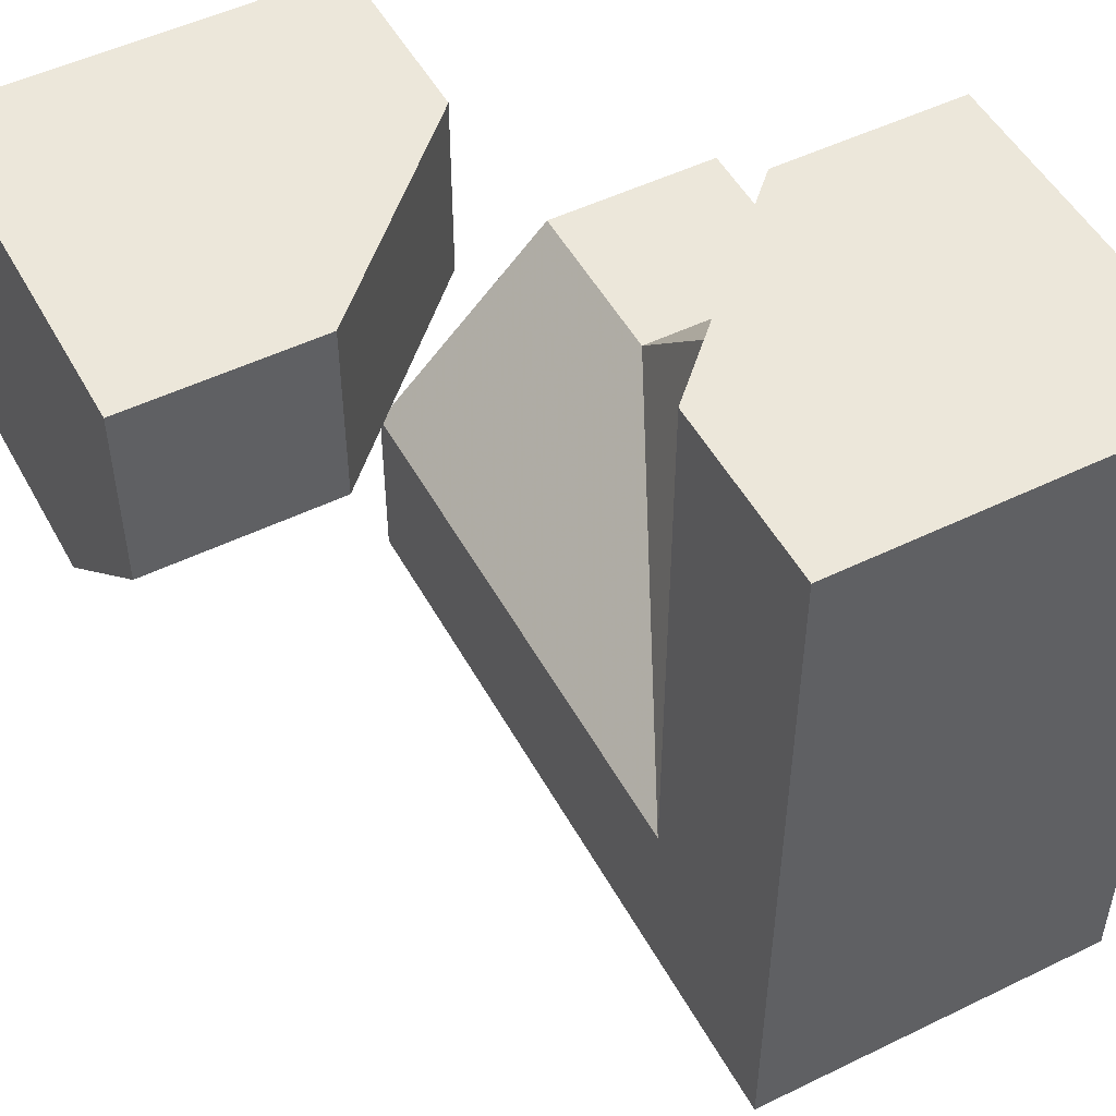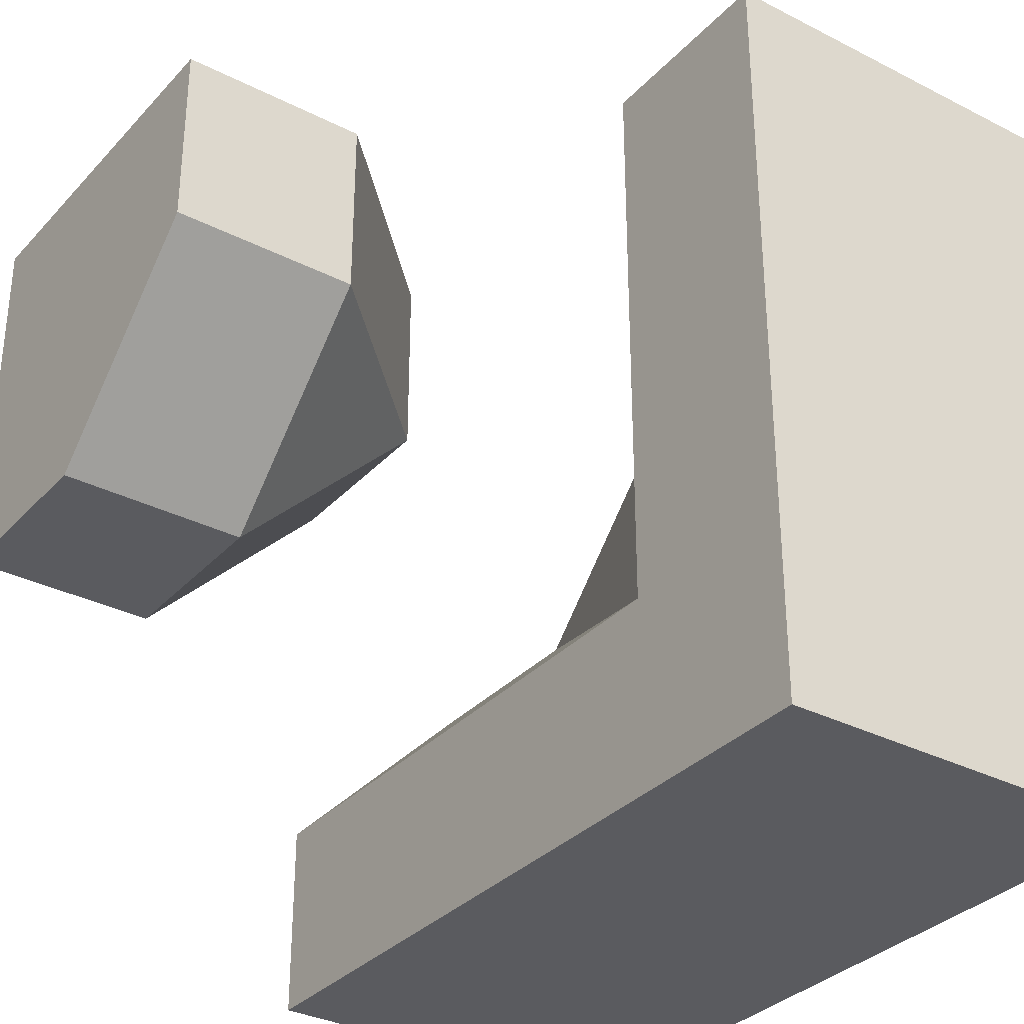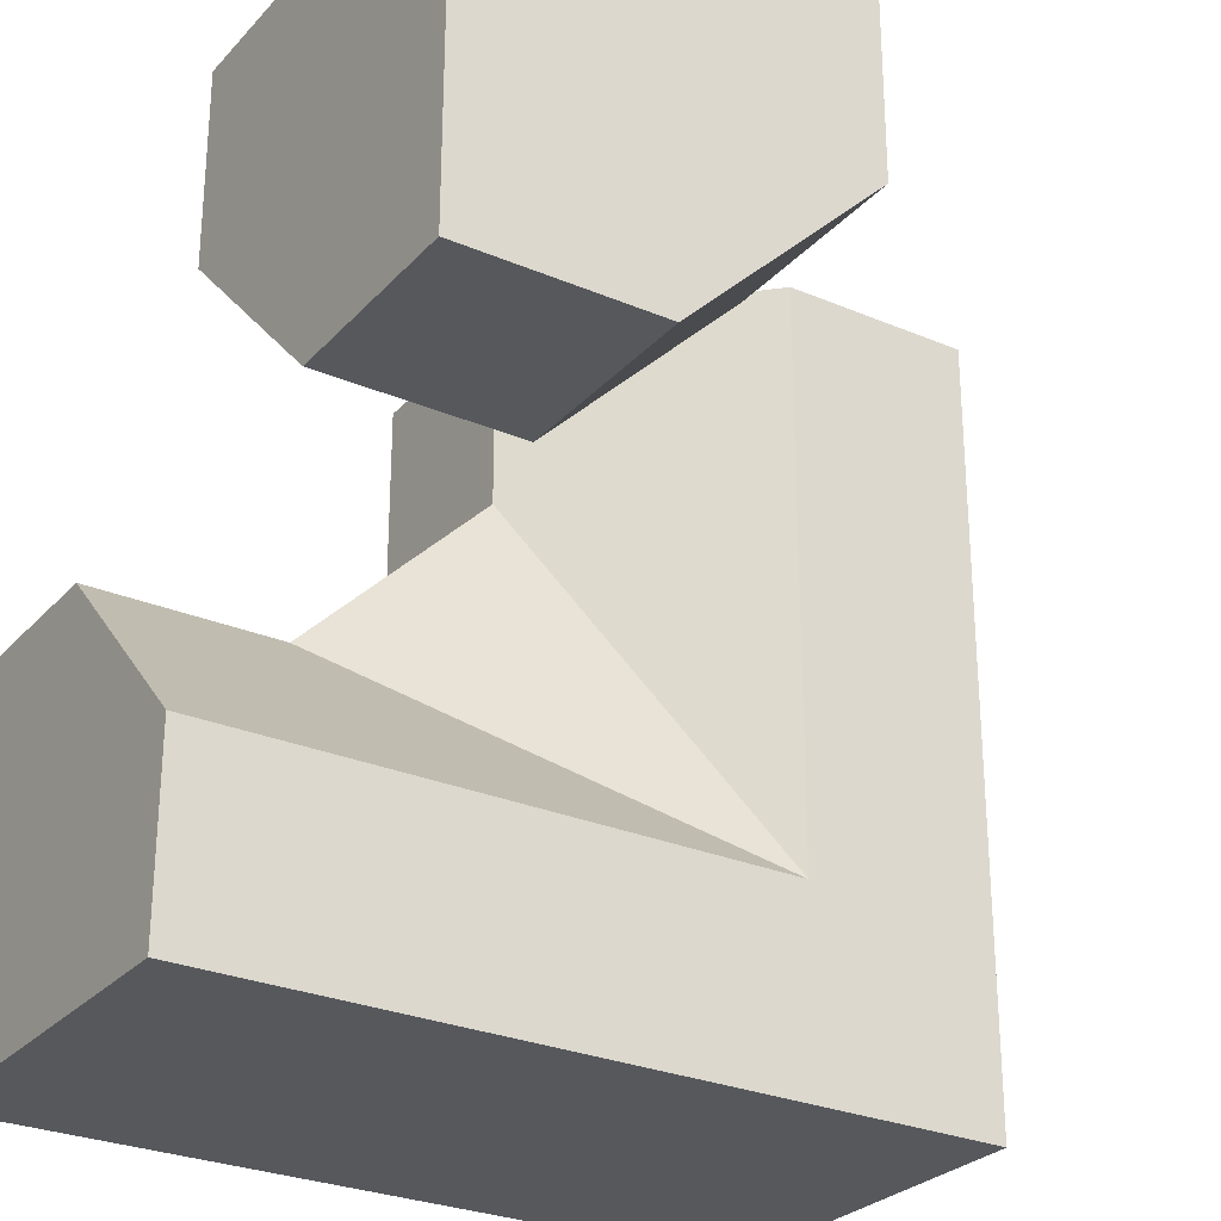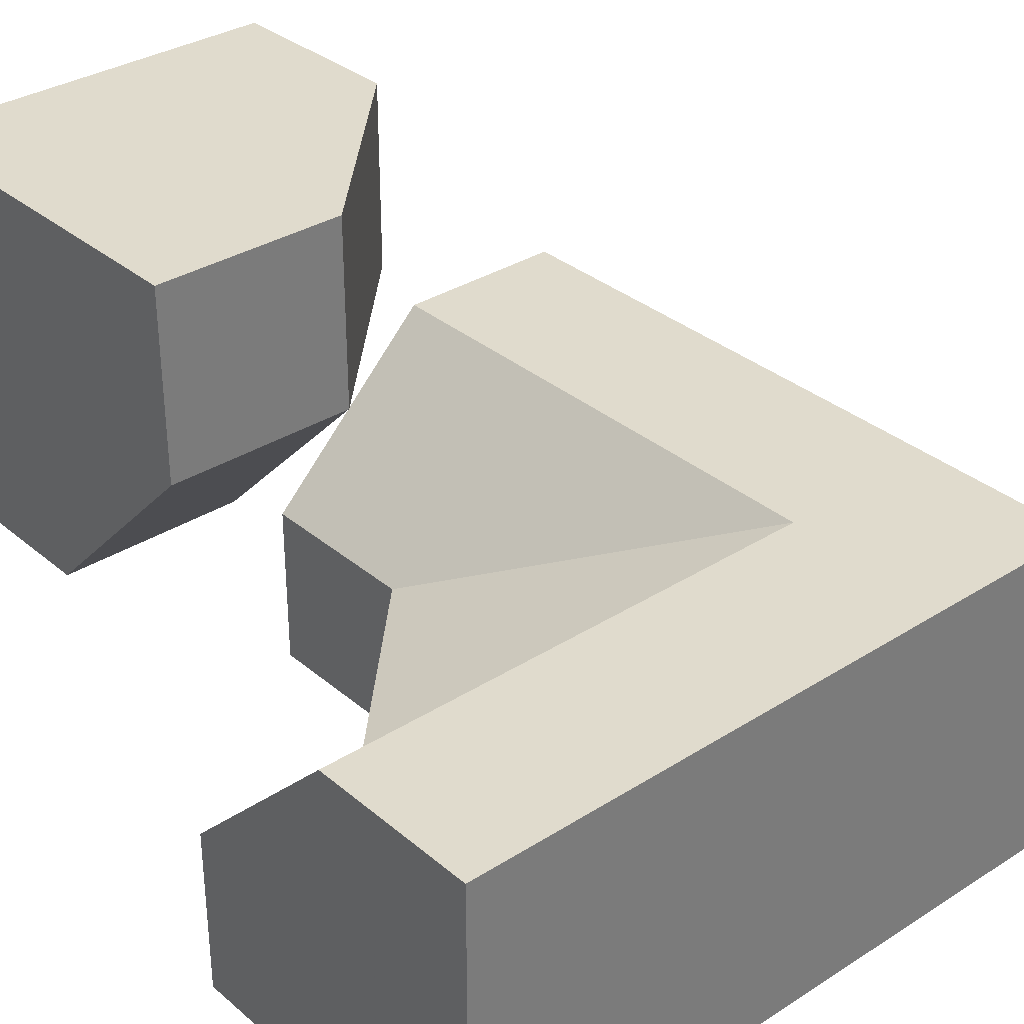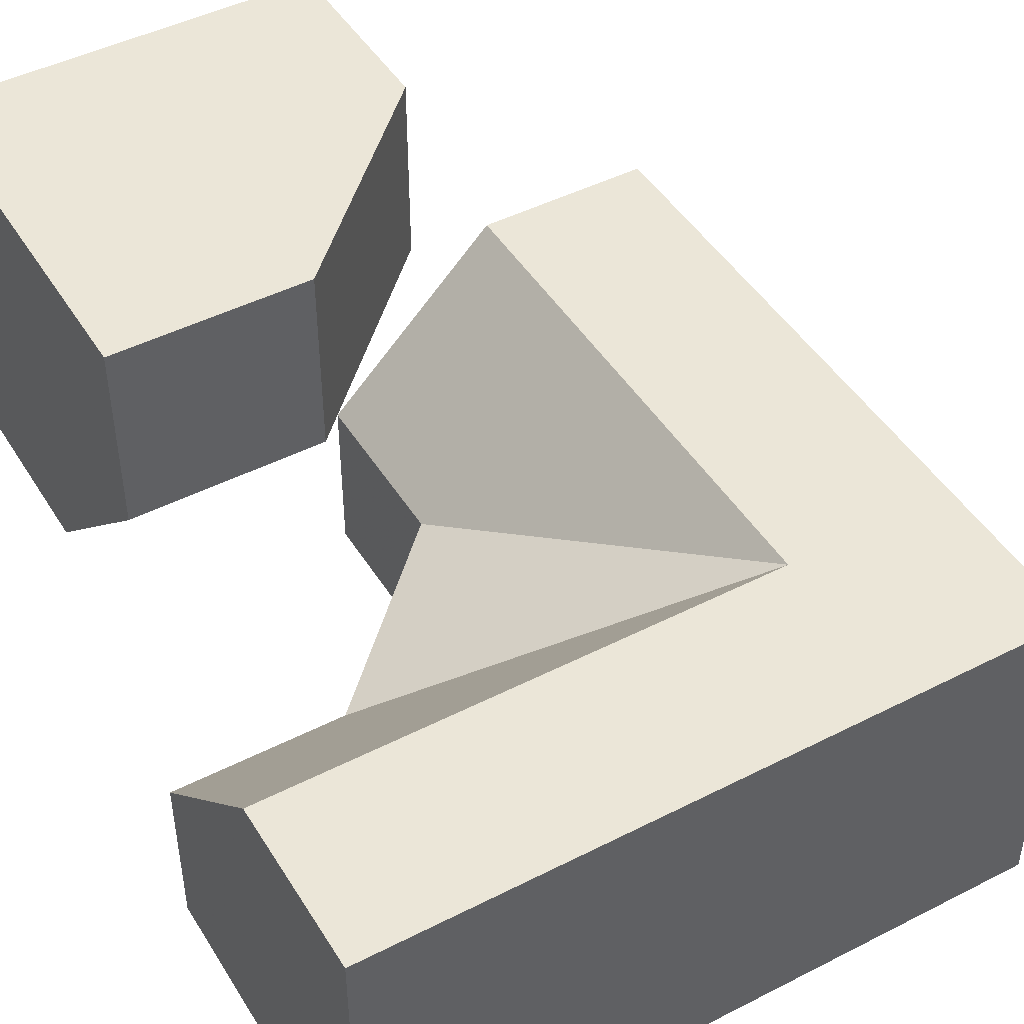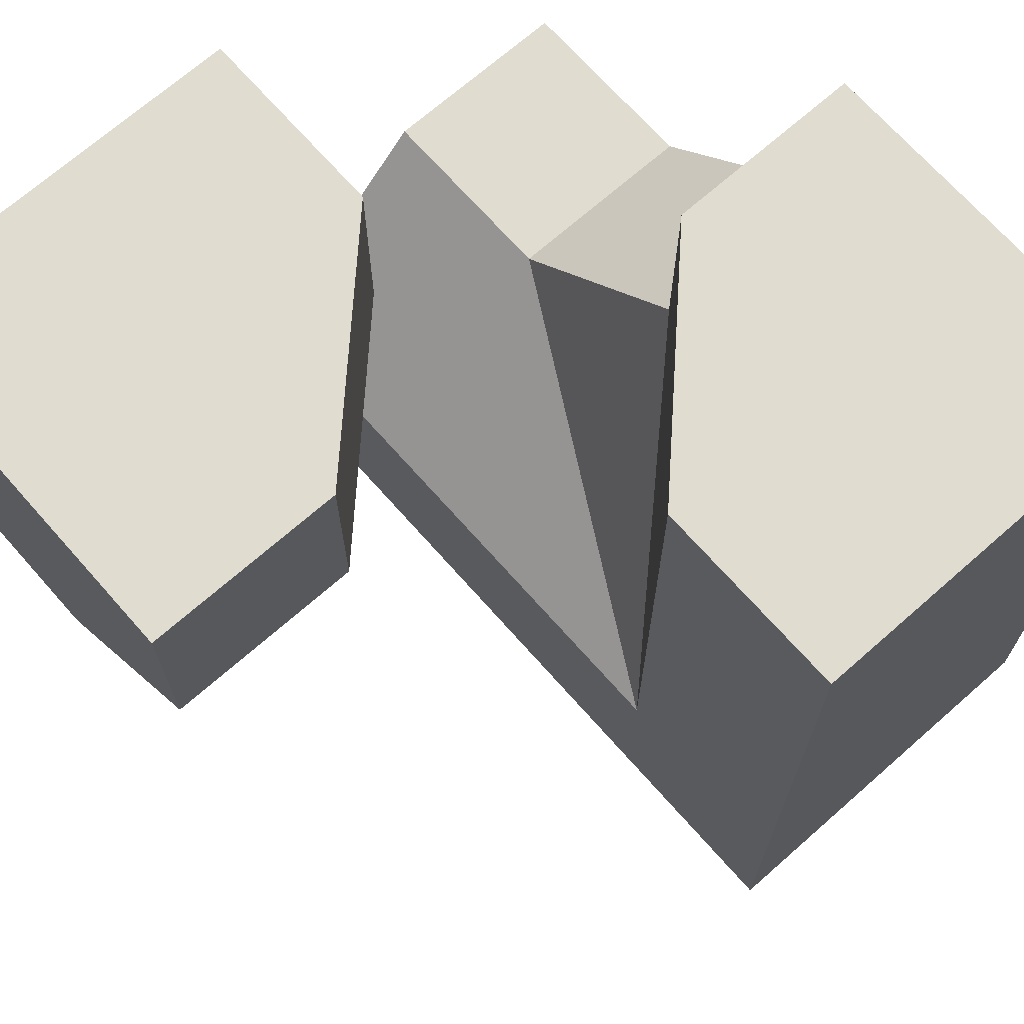
<metadata>
{"format":"obj","ext":"obj","renderer":"f3d","projection":"perspective","resolution":1024,"background":"white","views":[{"elev":50.6,"azim":-118.0,"up":"+Z"},{"elev":-32.9,"azim":-125.2,"up":"+Z"},{"elev":-27.9,"azim":147.1,"up":"+Z"},{"elev":33.2,"azim":138.9,"up":"+Y"},{"elev":46.3,"azim":149.8,"up":"+Y"},{"elev":69.7,"azim":-131.4,"up":"+Z"}]}
</metadata>
<code>
g
v -0.25 0 -0.25
v 0.25 0 -0.25
v 0.25 -0.25 0
v 0 -0.25 0.25
v -0.25 0 0.25
v 0 -0.25 0.5
v -0.125 -0.125 0.5
v 0.5 0 -0.25
v 0.5 -0.125 -0.125
v 0.5 -0.25 0
v -0.25 0 0.5
v -0.5 0 0.5
v -0.5 0 0.25
v -0.5 0 -0.25
v 0 -0.5 0.25
v 0 -0.5 0.5
v 0.25 -0.5 0
v 0.5 -0.5 0
v 0.25 0 -0.5
v 0.5 0 -0.5
v -0.25 0 -0.5
v -0.5 0 -0.5
v 0.5 0 0.25
v 0.5 0 0.5
v 0.5 0.5 0.5
v 0.5 0.5 0
v 0.5 0.25 0
v 0 0.25 0.5
v 0 0.5 0.5
v 0.25 0 0.5
v 0.25 0.5 0
v 0 0.5 0.25
v 0.5 -0.5 -0.5
v -0.5 -0.5 -0.5
v -0.5 -0.5 0.5
v 0.25 0.25 0
v 0 0.25 0.25
v 0.25 0 0.25
g tile_147
f 1 3 2
f 1 4 3
f 4 1 5
f 6 4 7
f 8 2 3 9
f 9 3 10
f 4 5 11 7
f 11 5 13 12
f 14 13 5 1
f 6 16 15 4
f 3 4 15 17
f 18 10 3 17
f 8 20 19 2
f 1 2 19 21
f 1 21 22 14
f 23 27 26 25 24
f 28 30 24 25 29
f 31 32 29 25 26
f 33 34 22 21 19 20
f 8 9 10 18 33 20
f 12 35 16 6 7 11
f 13 14 22 34 35 12
f 34 33 18 17 15 16 35
f 36 38 37
f 36 31 26 27
f 31 36 37 32
f 36 27 23 38
f 38 23 24 30
f 38 30 28 37
f 37 28 29 32

</code>
